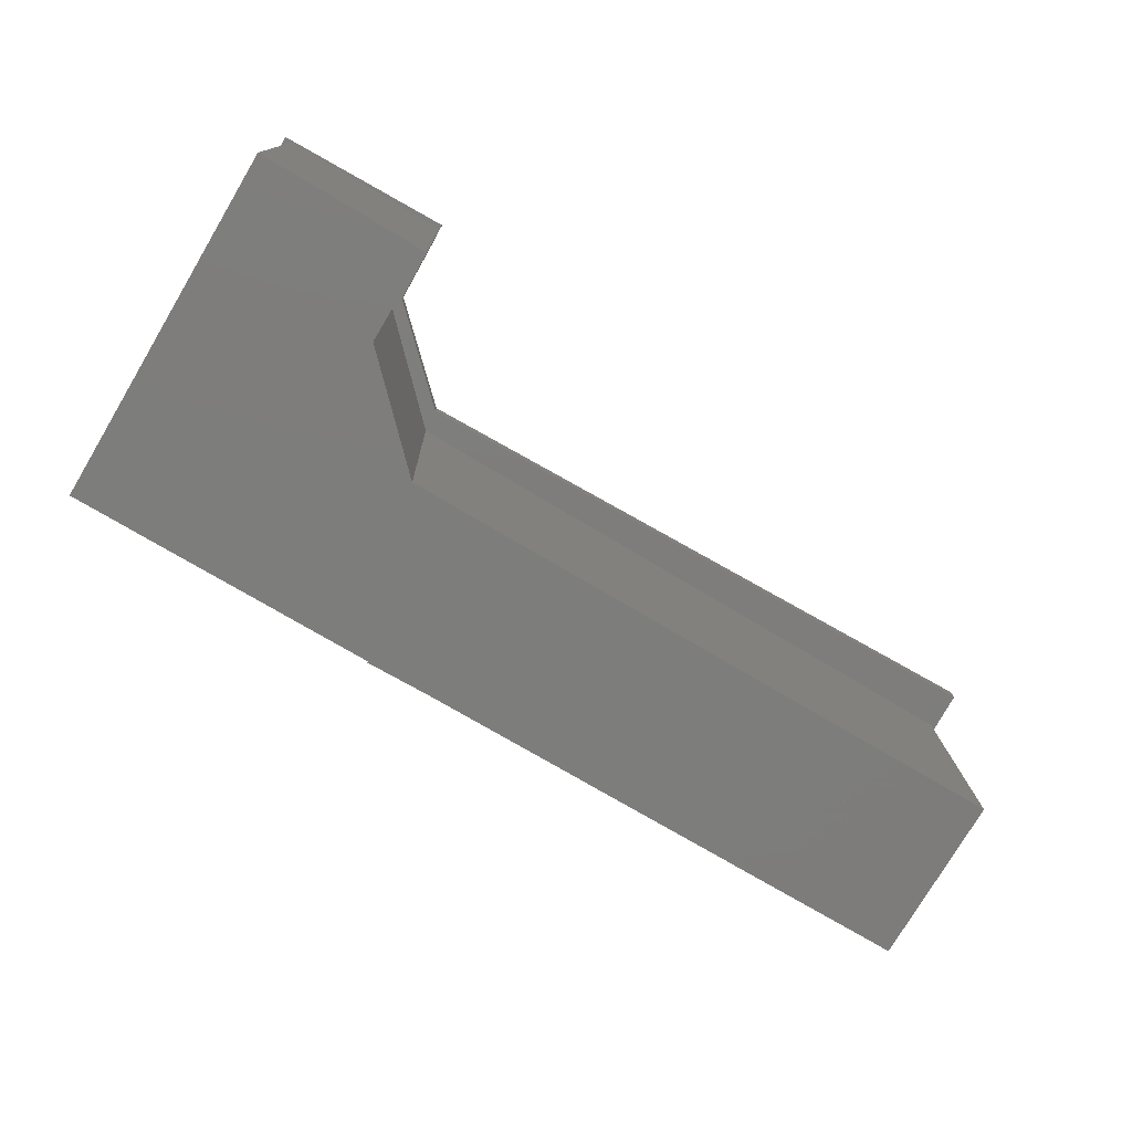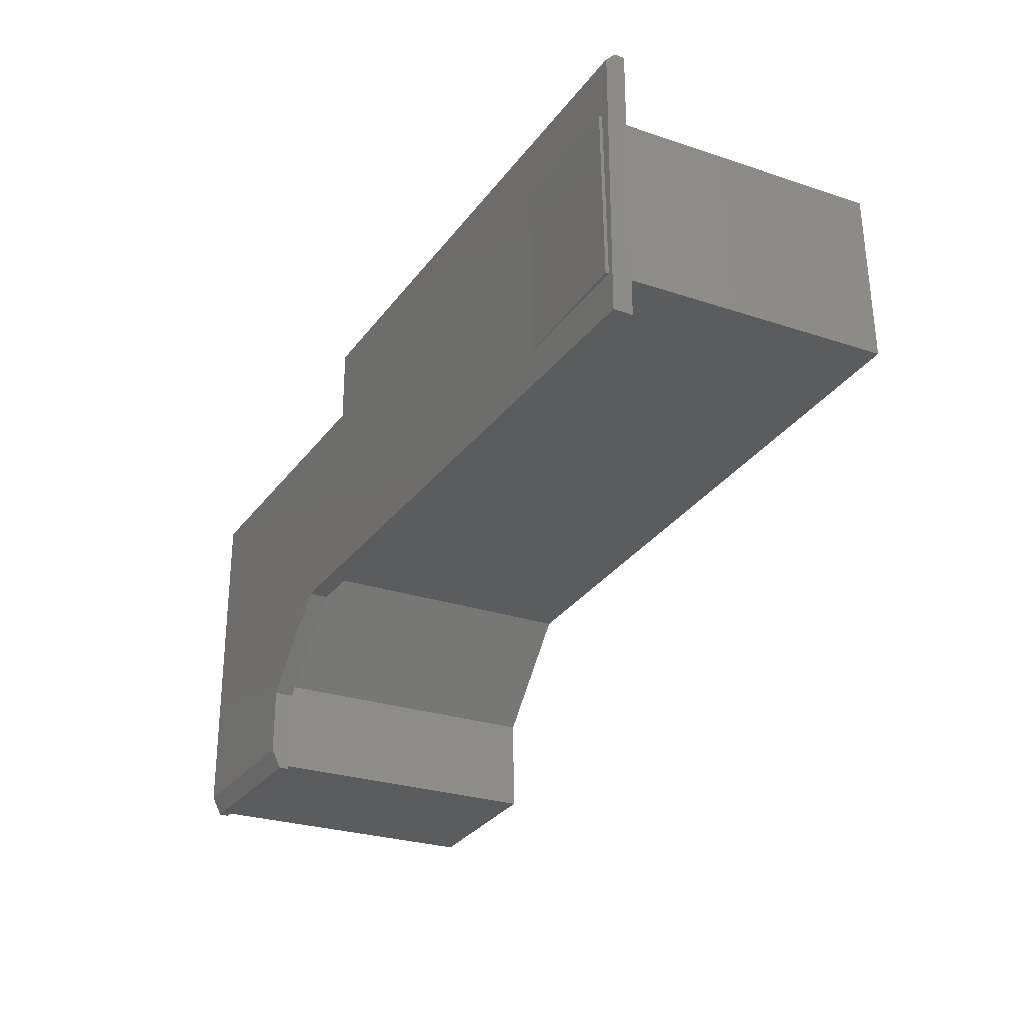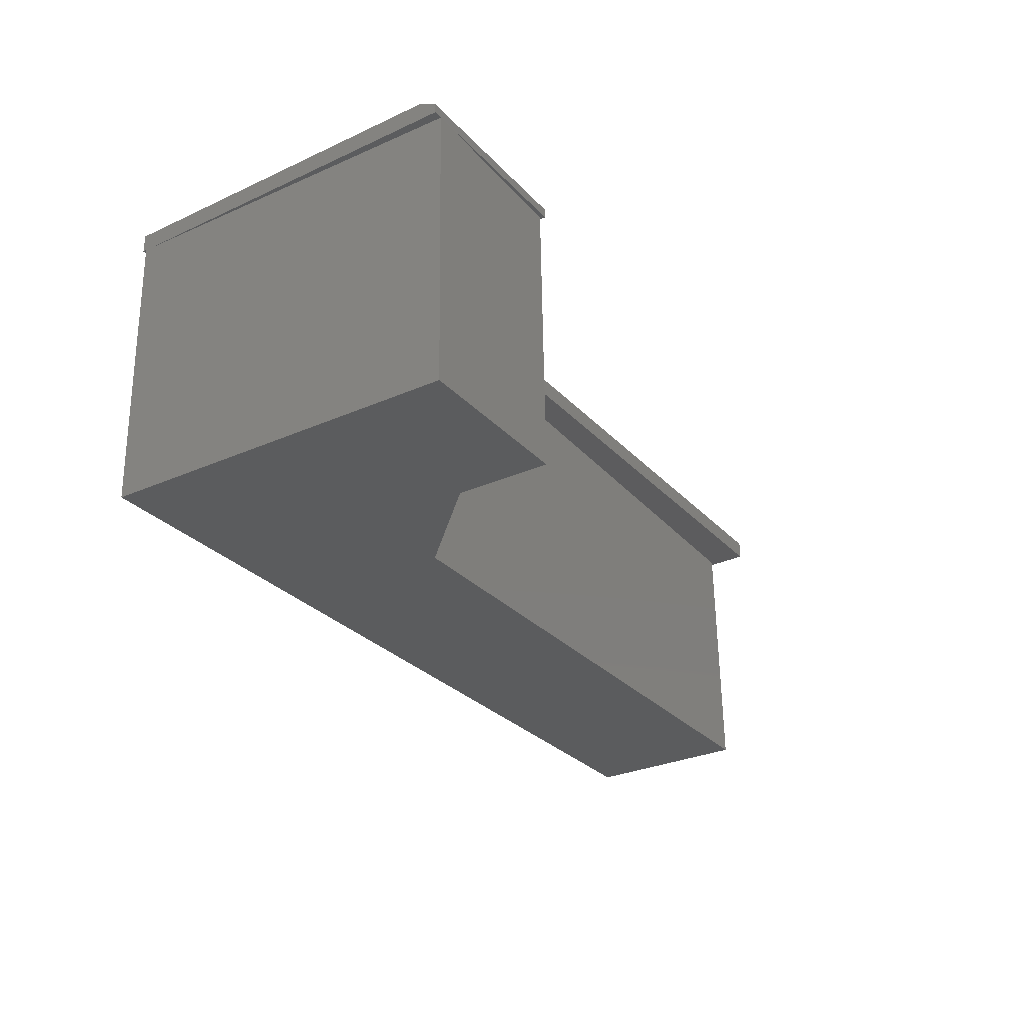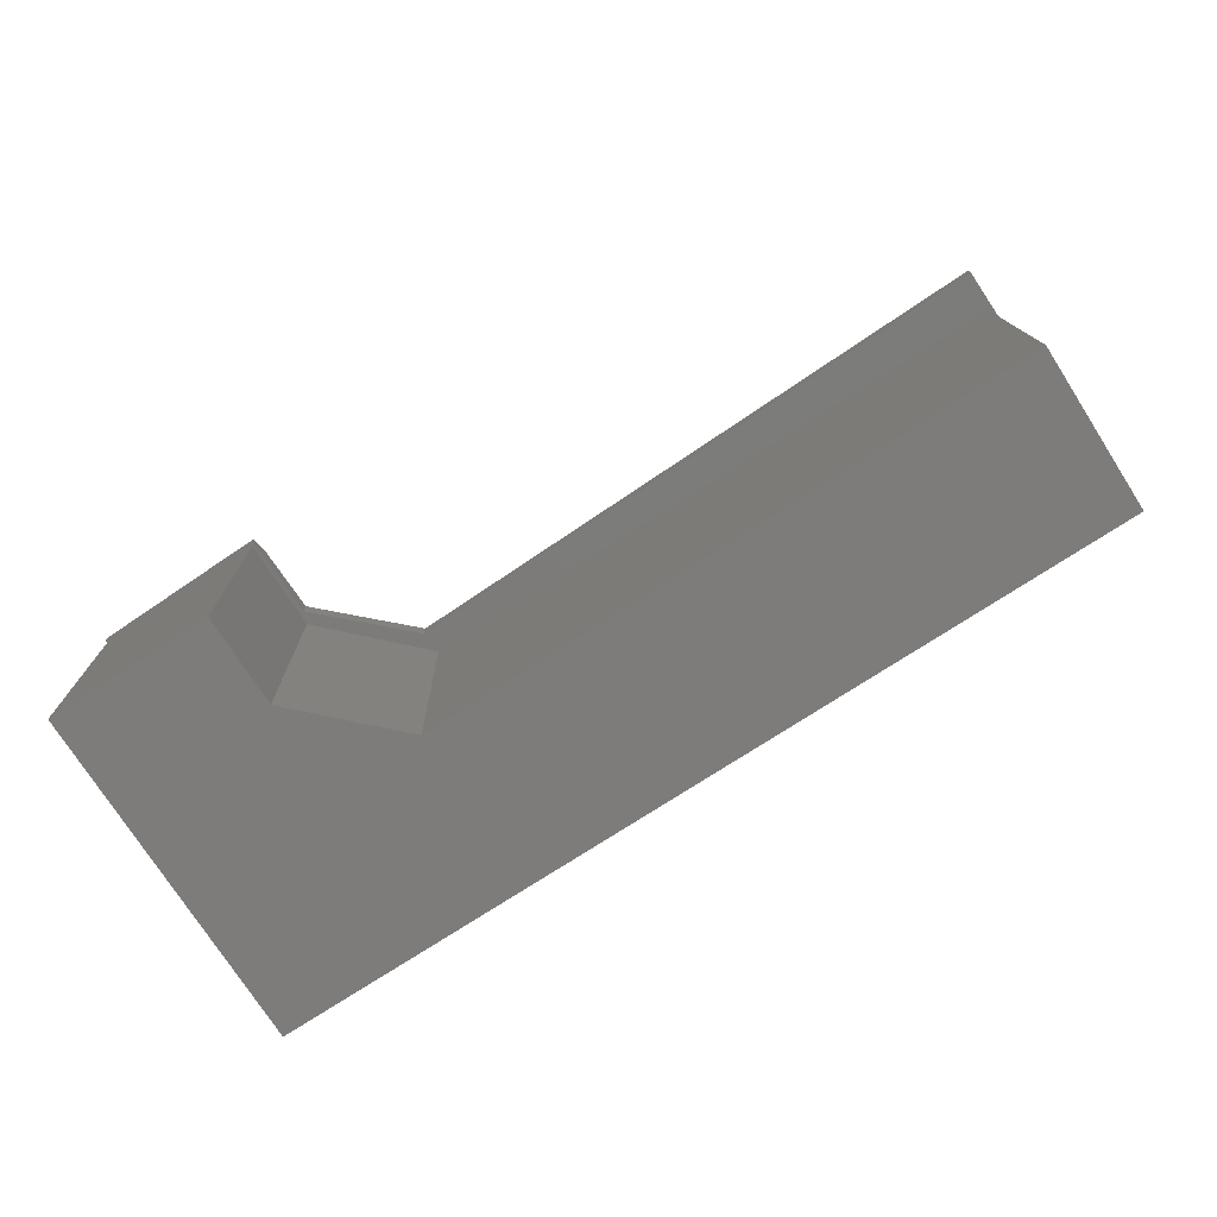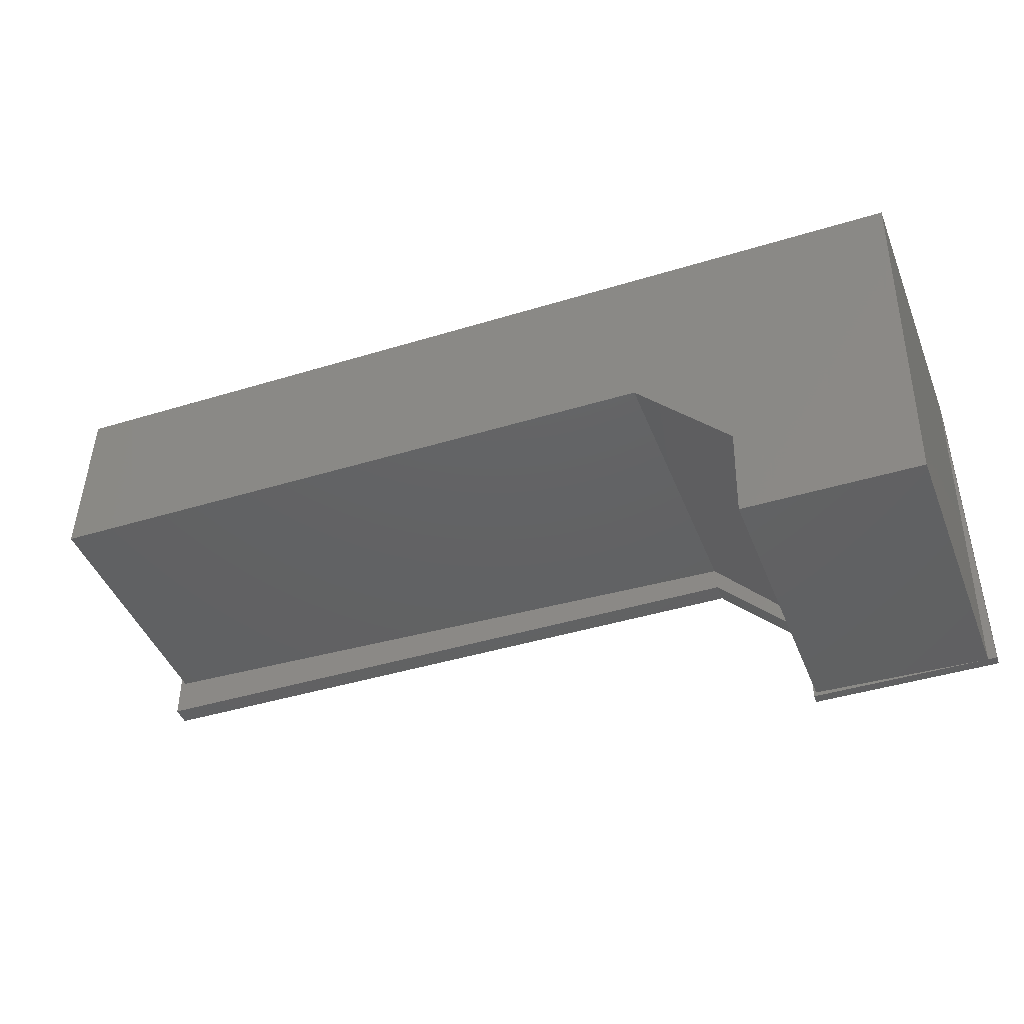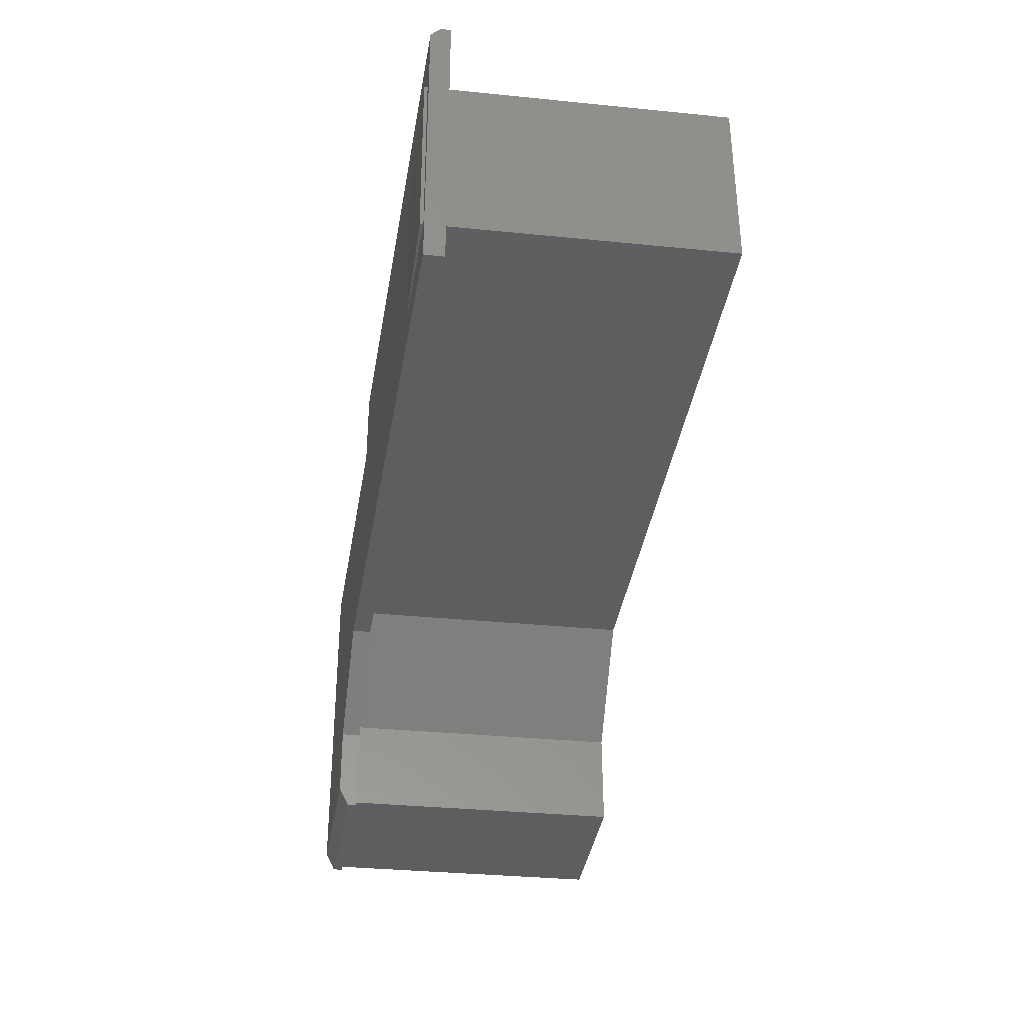
<metadata>
{"format":"stl","ext":"stl","renderer":"f3d","projection":"perspective","resolution":1024,"background":"white","views":[{"elev":-77.1,"azim":-29.3,"up":"+Z"},{"elev":-27.4,"azim":61.5,"up":"+Y"},{"elev":-29.8,"azim":-55.8,"up":"+Z"},{"elev":-75.0,"azim":34.0,"up":"+Z"},{"elev":-44.3,"azim":-160.6,"up":"+Y"},{"elev":-33.7,"azim":80.8,"up":"+Y"}]}
</metadata>
<code>
# stl→obj: 48 verts, 92 faces
v 0.1273 0.3 0
v 0.005752 0.2969 -0.2343
v 0 0.2969 0
v 0.2763 0.3037 0
v 0.2812 0.3038 -4.337e-18
v 0.2868 0.3038 -0.2274
v 0.1273 0.3 0.003124
v 0.2763 0.3037 0.006783
v 0.7475 0.3151 -0.2161
v 0.7422 0.3151 6.939e-18
v 0.6365 0.3125 0.01562
v 0.7417 0.3151 0.01821
v 0.7418 0.3151 0.01562
v 0.7456 0.1745 -3.123e-17
v 0.7509 0.1745 -0.216
v 0.7452 0.1745 0.01829
v 0.7453 0.1745 0.01562
v 0.2278 0.1617 -0.2289
v 0.2222 0.1617 8.674e-18
v 0.6365 0.1718 0.01562
v 0.146 0.08164 1.475e-17
v 0.1517 0.08164 -0.2307
v 0.1479 0.003541 8.674e-19
v 0.1536 0.003541 -0.2307
v 0.007283 8.941e-05 0.0001788
v 0.01304 8.941e-05 -0.2341
v 0.2763 0.3 0.006783
v 0 0.3 0
v 0 0.3 0.01562
v 0.2763 0.3 0.01562
v 0 0 0
v 0.15 0 0
v 0.15 0.07105 0
v 0.2211 0.1421 0
v 0.75 0.1421 0
v 0.75 0.3711 0
v 0.2763 0.3711 0
v 0.15 0 0.007812
v 0 0 0.007812
v 0 0.01562 0.01562
v 0.2763 0.3632 0.01562
v 0.2763 0.3711 0.007812
v 0.75 0.3632 0.01562
v 0.75 0.1421 0.01562
v 0.2211 0.1421 0.01562
v 0.15 0.01562 0.01562
v 0.15 0.07105 0.01562
v 0.75 0.3711 0.007812
f 1 2 3
f 4 5 6
f 4 6 2
f 4 2 1
f 4 1 7
f 4 7 8
f 6 5 9
f 9 5 10
f 11 12 13
f 10 14 9
f 9 14 15
f 12 16 13
f 13 16 17
f 15 14 18
f 18 14 19
f 17 16 20
f 19 21 18
f 18 21 22
f 21 23 22
f 22 23 24
f 23 25 24
f 24 25 26
f 11 20 12
f 12 20 16
f 27 8 7
f 28 7 1
f 28 29 7
f 30 7 29
f 30 27 7
f 3 28 1
f 25 31 3
f 25 23 32
f 23 33 32
f 23 21 33
f 21 34 33
f 21 19 34
f 19 35 34
f 19 14 35
f 14 36 35
f 5 4 10
f 14 10 36
f 36 10 4
f 36 4 37
f 25 32 38
f 25 38 39
f 25 39 31
f 40 31 39
f 31 40 3
f 3 40 29
f 3 29 28
f 30 8 27
f 30 41 8
f 41 42 37
f 41 37 4
f 41 4 8
f 43 41 30
f 43 30 11
f 43 11 13
f 43 13 17
f 44 43 17
f 44 17 20
f 44 20 45
f 29 45 30
f 30 45 20
f 30 20 11
f 40 46 29
f 29 46 47
f 29 47 45
f 26 25 2
f 2 25 3
f 6 9 15
f 2 6 15
f 2 15 18
f 2 18 22
f 2 22 24
f 2 24 26
f 48 36 42
f 42 36 37
f 44 35 43
f 43 35 36
f 43 36 48
f 43 48 41
f 41 48 42
f 33 47 32
f 32 47 46
f 32 46 38
f 46 40 38
f 38 40 39
f 45 34 44
f 44 34 35
f 47 33 45
f 45 33 34

</code>
